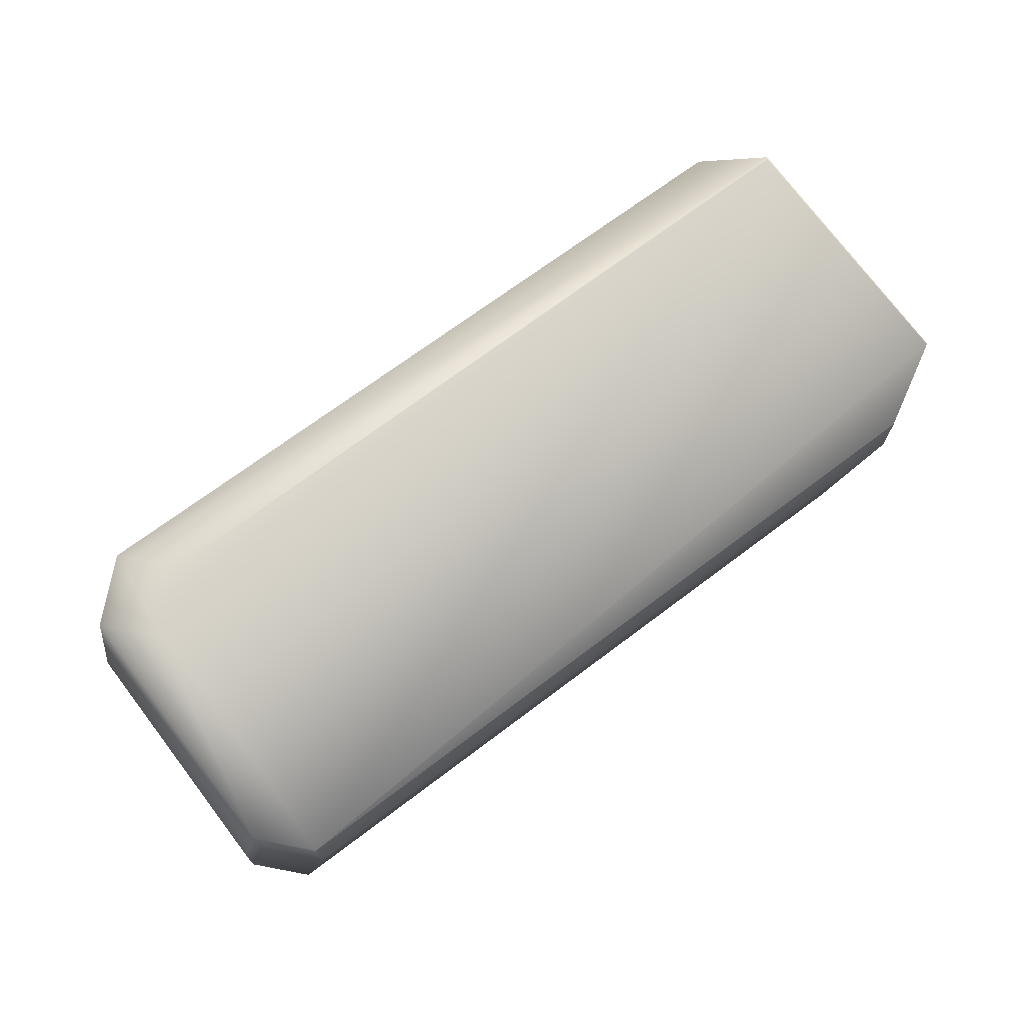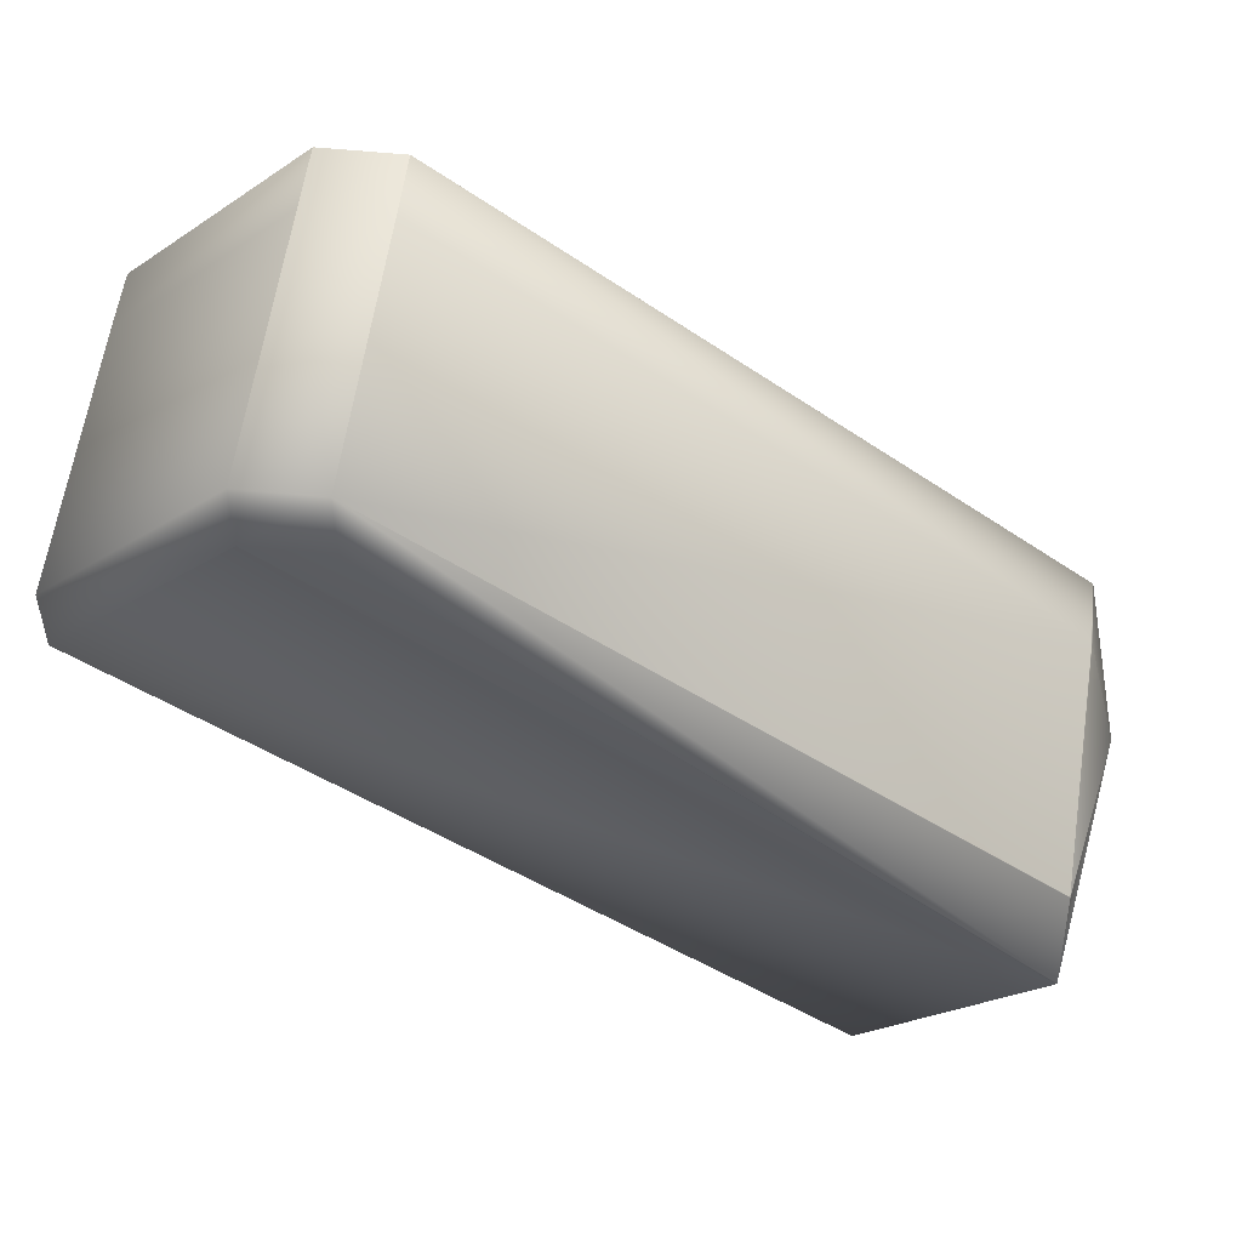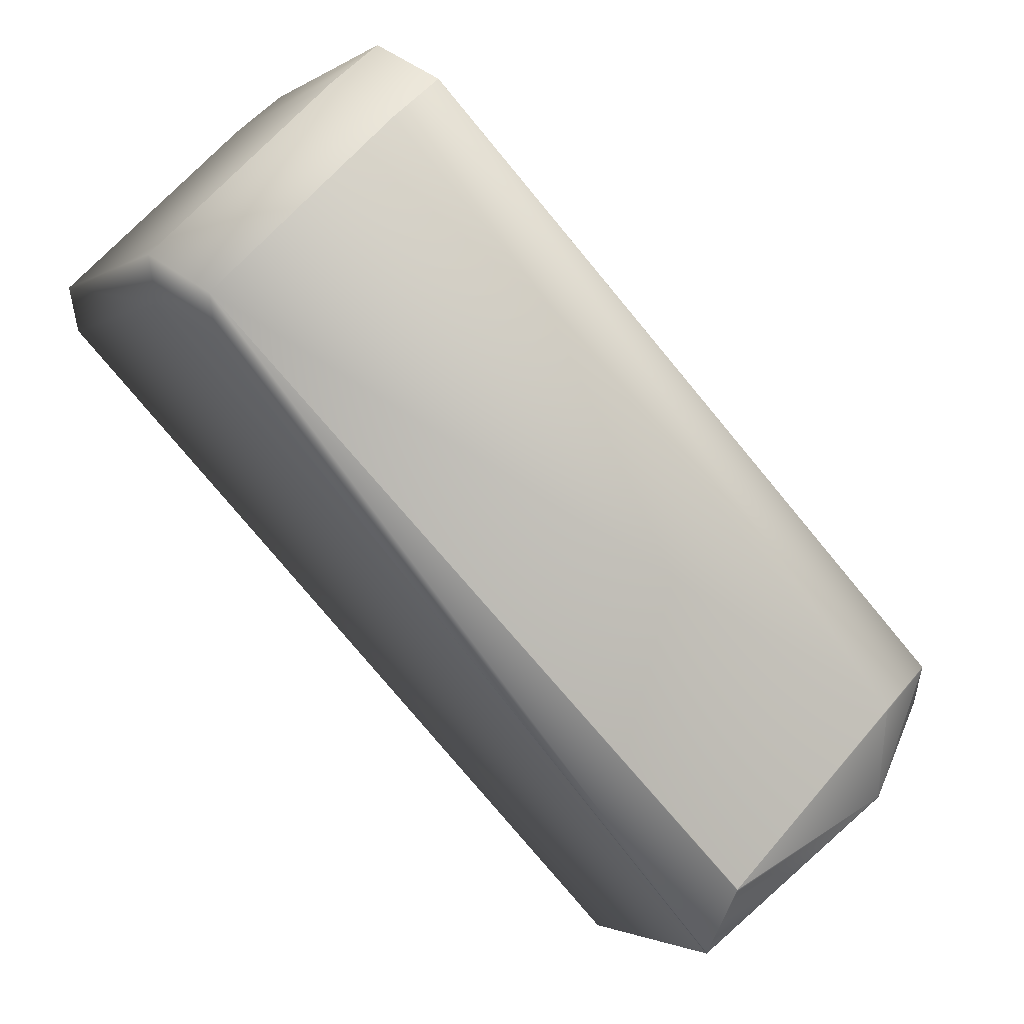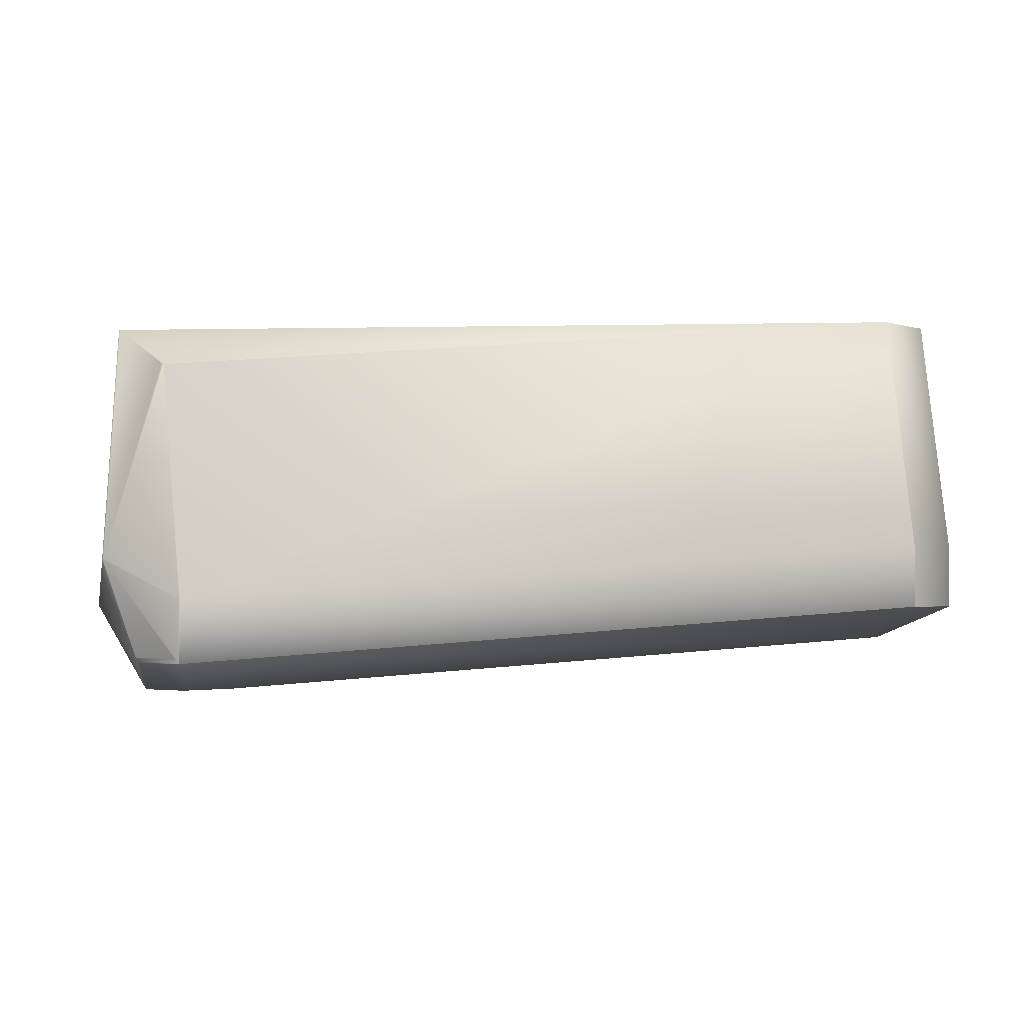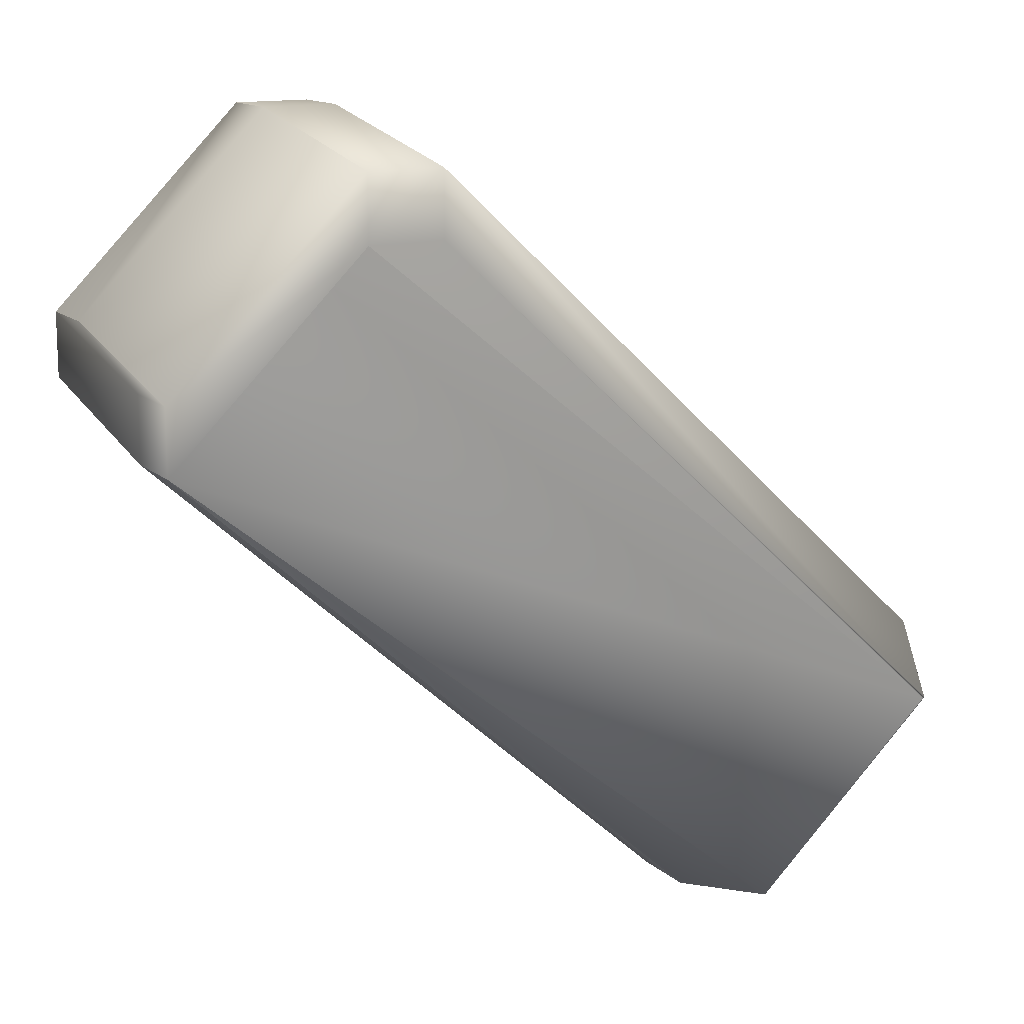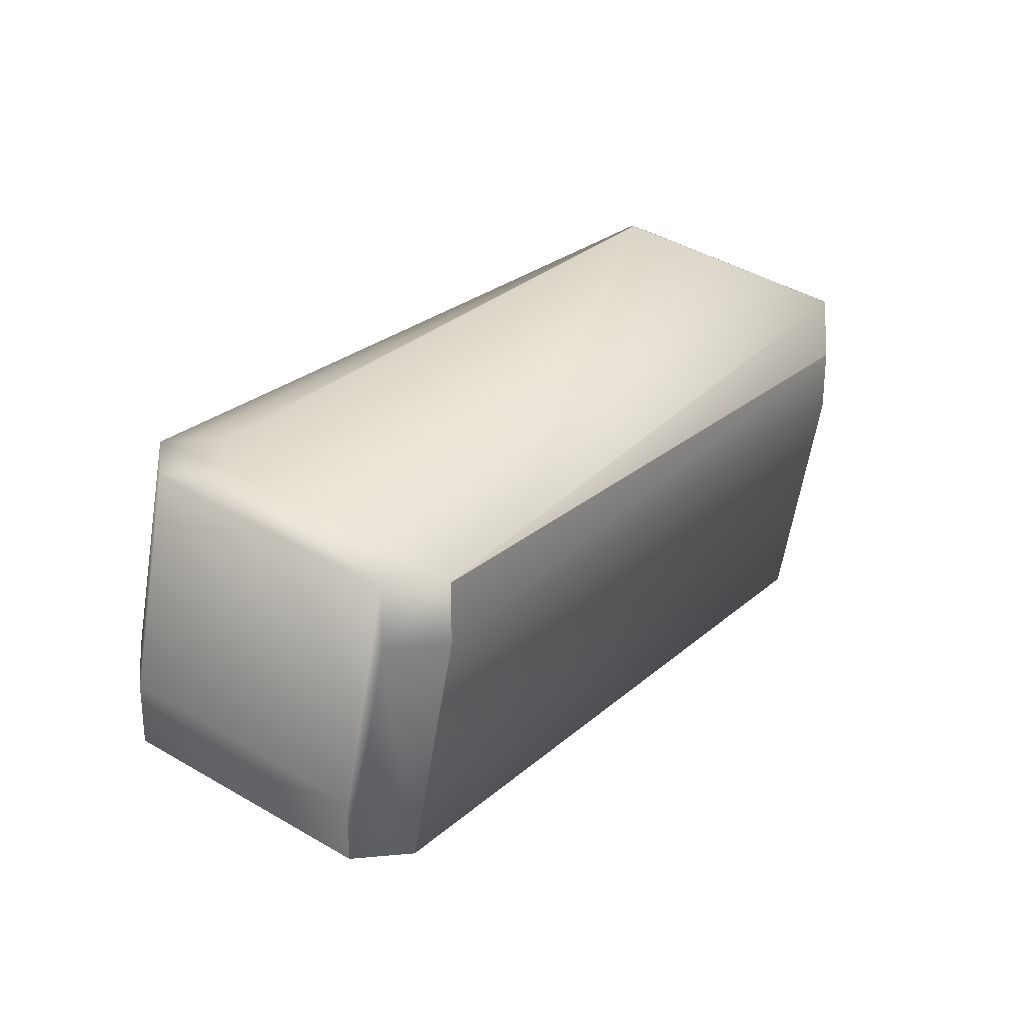
<metadata>
{"format":"obj","ext":"obj","renderer":"f3d","projection":"perspective","resolution":1024,"background":"white","views":[{"elev":72.9,"azim":100.7,"up":"+Y"},{"elev":52.5,"azim":-173.6,"up":"+Z"},{"elev":52.5,"azim":-141.5,"up":"+Z"},{"elev":-2.2,"azim":-49.9,"up":"+Y"},{"elev":14.0,"azim":150.6,"up":"+Z"},{"elev":27.9,"azim":82.0,"up":"+Y"}]}
</metadata>
<code>
v -0.2744 0.1209 0.5237
v -0.275 0.1209 0.5237
v -0.275 0.1217 0.5237
v -0.2744 0.1217 0.5237
v -0.2454 0.1109 0.5302
v -0.2882 0.03784 0.532
v -0.2457 0.08888 0.5301
v -0.2456 0.08876 0.5302
v -0.2455 0.08865 0.5302
v -0.2454 0.08856 0.5302
v -0.08169 0.0204 0.7002
v -0.08169 0.0204 0.7009
v -0.2484 0.004721 0.5657
v -0.04968 0.02448 0.7203
v -0.2484 0.004721 0.5436
v -0.3314 0.1381 0.5945
v -0.3452 0.05509 0.6028
v -0.3314 0.1381 0.5951
v -0.3307 0.1381 0.5945
v -0.133 0.1437 0.7746
v -0.2888 0.03784 0.532
v -0.2888 0.03862 0.532
v -0.3452 0.05431 0.6028
v -0.3452 0.05431 0.6035
v -0.3452 0.05509 0.6035
v -0.2745 0.005392 0.5432
v -0.3358 0.0193 0.6106
v -0.3358 0.01913 0.6106
v -0.2747 0.005801 0.5431
v -0.3354 0.01808 0.6109
v -0.3357 0.01896 0.6106
v -0.2746 0.005654 0.5432
v -0.3357 0.01881 0.6107
v -0.3356 0.01867 0.6107
v -0.3356 0.01854 0.6107
v -0.3356 0.01842 0.6108
v -0.3355 0.01832 0.6108
v -0.3355 0.01823 0.6108
v -0.3355 0.01814 0.6108
v -0.336 0.0199 0.6104
v -0.3359 0.01969 0.6105
v -0.3359 0.01949 0.6105
v -0.1073 0.1437 0.7746
v -0.04607 0.1305 0.7072
v -0.1073 0.1437 0.7746
v -0.332 0.1245 0.6183
v -0.332 0.1245 0.6185
v -0.332 0.1244 0.6187
v -0.332 0.1244 0.6188
v -0.332 0.1243 0.6189
v -0.332 0.1243 0.6191
v -0.332 0.1242 0.6192
v -0.332 0.1242 0.6193
v -0.332 0.1241 0.6194
v -0.332 0.1241 0.6195
v -0.332 0.1241 0.6196
v -0.133 0.1437 0.7967
v -0.336 0.0199 0.6311
v -0.3359 0.01969 0.6313
v -0.3359 0.01949 0.6315
v -0.3358 0.0193 0.6317
v -0.3358 0.01913 0.6319
v -0.3357 0.01896 0.632
v -0.3357 0.01881 0.6322
v -0.3356 0.01867 0.6323
v -0.3356 0.04075 0.6323
v -0.04968 0.02448 0.7423
v -0.2453 0.1109 0.5302
v -0.2452 0.1108 0.5302
v -0.2451 0.1108 0.5303
v -0.04607 0.1305 0.7072
v -0.2494 0.005392 0.5432
v -0.2492 0.005278 0.5433
v -0.2491 0.005174 0.5433
v -0.2453 0.08848 0.5302
v -0.2489 0.005081 0.5434
v -0.2452 0.08841 0.5302
v -0.2451 0.08834 0.5303
v -0.3356 0.04071 0.6324
v -0.3356 0.04067 0.6325
v -0.3319 0.124 0.6198
v -0.332 0.124 0.6196
v -0.3319 0.124 0.6197
v -0.3319 0.124 0.6197
v -0.2746 0.005518 0.5432
v -0.2744 0.005278 0.5433
v -0.3356 0.01854 0.6324
v -0.3354 0.01802 0.6109
v -0.2744 0.005174 0.5433
v -0.3356 0.01842 0.6325
v -0.2743 0.005081 0.5434
v -0.3355 0.01832 0.6326
v -0.3355 0.04063 0.6326
v -0.2488 0.004998 0.5434
v -0.2743 0.004998 0.5434
v -0.3355 0.01823 0.6327
v -0.3355 0.0406 0.6327
v -0.2487 0.004926 0.5434
v -0.2743 0.004926 0.5434
v -0.3355 0.01814 0.6328
v -0.3355 0.04056 0.6328
v -0.3354 0.01797 0.6109
v -0.2451 0.08829 0.5303
v -0.2486 0.004865 0.5435
v -0.2742 0.004865 0.5435
v -0.3354 0.01808 0.6329
v -0.3354 0.04054 0.6329
v -0.3319 0.1239 0.6198
v -0.2451 0.1108 0.5303
v -0.07528 0.02448 0.7423
v -0.07526 0.02449 0.7424
v -0.2741 0.004721 0.5657
v -0.04962 0.02449 0.7203
v -0.04962 0.02449 0.7424
v -0.245 0.08825 0.5303
v -0.2485 0.004815 0.5435
v -0.2742 0.004815 0.5435
v -0.3354 0.01802 0.6329
v -0.3354 0.04051 0.6329
v -0.3354 0.01794 0.6109
v -0.07524 0.0245 0.7425
v -0.1365 0.0377 0.8099
v -0.3353 0.01791 0.633
v -0.04958 0.0245 0.7204
v -0.04958 0.0245 0.7425
v -0.245 0.1108 0.5303
v -0.2485 0.004775 0.5435
v -0.2742 0.004775 0.5435
v -0.3354 0.01797 0.633
v -0.3354 0.04048 0.633
v -0.1108 0.0377 0.8099
v -0.04954 0.02451 0.7204
v -0.04954 0.02451 0.7425
v -0.04611 0.108 0.7072
v -0.04611 0.1305 0.7072
v -0.04609 0.108 0.7072
v -0.2484 0.004728 0.5435
v -0.245 0.08821 0.5303
v -0.245 0.1107 0.5303
v -0.04609 0.1305 0.7072
v -0.245 0.08822 0.5303
v -0.2484 0.004746 0.5435
v -0.2741 0.004746 0.5435
v -0.245 0.1107 0.5303
v -0.3354 0.01794 0.633
v -0.3354 0.04046 0.633
v -0.3319 0.1239 0.6198
v -0.3353 0.01792 0.6109
v -0.04607 0.108 0.7072
v -0.04951 0.02452 0.7204
v -0.04951 0.02452 0.7425
v -0.1108 0.03771 0.8099
v -0.1365 0.03771 0.8099
v -0.2741 0.004728 0.5435
v -0.3353 0.01792 0.633
v -0.3353 0.04044 0.633
v -0.04607 0.108 0.7072
v -0.04951 0.02454 0.7205
v -0.04951 0.02454 0.7425
v -0.1107 0.03772 0.8099
v -0.3353 0.01791 0.6109
v -0.1364 0.03772 0.8099
v -0.2741 0.004721 0.5436
v -0.1364 0.06023 0.8099
v -0.1364 0.06023 0.8099
v -0.1073 0.1437 0.7967
v -0.1108 0.06023 0.8099
v -0.04607 0.1305 0.7293
v -0.1107 0.06023 0.8099
v -0.04951 0.04704 0.7425
v -0.1108 0.03773 0.8099
v -0.1364 0.03773 0.8099
v -0.04951 0.04705 0.7425
v -0.04607 0.108 0.7293
v -0.04951 0.02455 0.7425
f 1 2 3
f 1 3 4
f 1 4 5
f 1 6 2
f 1 7 6
f 1 8 7
f 1 9 8
f 1 10 9
f 1 5 10
f 11 12 13
f 11 14 12
f 11 15 14
f 11 13 15
f 16 17 18
f 16 19 3
f 16 18 20
f 16 3 17
f 16 20 19
f 2 21 22
f 2 22 3
f 2 6 21
f 17 23 24
f 17 3 22
f 17 24 25
f 17 22 23
f 17 25 18
f 21 23 22
f 21 6 26
f 21 27 23
f 21 28 27
f 21 29 30
f 21 31 28
f 21 32 29
f 21 33 31
f 21 34 33
f 21 26 32
f 21 35 34
f 21 36 35
f 21 37 36
f 21 38 37
f 21 39 38
f 21 30 39
f 23 40 24
f 23 41 40
f 23 42 41
f 23 27 42
f 19 4 3
f 19 43 44
f 19 45 43
f 19 20 45
f 19 44 4
f 18 25 46
f 18 46 47
f 18 47 48
f 18 48 49
f 18 49 50
f 18 50 51
f 18 51 52
f 18 52 53
f 18 53 54
f 18 54 55
f 18 55 56
f 18 56 57
f 18 57 20
f 24 40 58
f 24 58 59
f 24 59 60
f 24 60 61
f 24 61 62
f 24 62 63
f 24 63 64
f 24 64 65
f 24 65 66
f 24 66 25
f 12 67 13
f 12 14 67
f 4 68 5
f 4 69 68
f 4 70 69
f 4 71 70
f 4 44 71
f 6 72 26
f 6 7 8
f 6 8 9
f 6 73 72
f 6 9 10
f 6 74 73
f 6 10 75
f 6 76 74
f 6 75 77
f 6 77 78
f 6 78 76
f 25 47 46
f 25 48 47
f 25 49 48
f 25 50 49
f 25 51 50
f 25 52 51
f 25 66 79
f 25 53 52
f 25 79 80
f 25 54 53
f 25 80 81
f 25 55 54
f 25 56 55
f 25 82 56
f 25 83 82
f 25 84 83
f 25 81 84
f 40 41 58
f 58 41 59
f 41 42 59
f 59 42 60
f 42 27 60
f 60 27 61
f 27 28 61
f 61 28 62
f 28 31 62
f 62 31 63
f 29 32 30
f 31 33 63
f 63 33 64
f 32 85 30
f 32 26 85
f 33 34 64
f 64 34 65
f 85 26 30
f 34 35 65
f 72 73 86
f 72 86 26
f 65 35 87
f 65 87 79
f 65 79 66
f 26 86 88
f 26 88 30
f 35 36 87
f 73 74 89
f 73 89 86
f 87 36 90
f 87 90 80
f 87 80 79
f 86 89 88
f 36 37 90
f 74 76 91
f 74 91 89
f 90 37 92
f 90 92 93
f 90 93 80
f 80 93 81
f 89 91 88
f 10 5 68
f 10 68 75
f 37 38 92
f 76 94 95
f 76 95 91
f 76 78 94
f 92 38 96
f 92 96 97
f 92 97 93
f 91 95 88
f 93 97 81
f 75 68 69
f 75 69 77
f 38 39 96
f 56 82 57
f 94 98 99
f 94 99 95
f 94 78 98
f 96 39 100
f 96 100 101
f 96 101 97
f 97 101 81
f 95 99 102
f 95 102 88
f 39 30 100
f 77 69 70
f 77 70 78
f 82 83 57
f 98 78 103
f 98 104 105
f 98 105 99
f 98 103 104
f 100 30 106
f 100 106 107
f 100 107 101
f 99 105 102
f 101 107 108
f 101 108 81
f 78 70 109
f 78 109 103
f 30 88 106
f 110 67 111
f 110 111 112
f 110 112 13
f 110 13 67
f 67 14 113
f 67 114 111
f 67 113 114
f 83 84 57
f 14 15 113
f 104 103 115
f 104 116 117
f 104 117 105
f 104 115 116
f 106 88 118
f 106 118 119
f 106 119 107
f 107 119 108
f 70 71 109
f 105 117 120
f 105 120 102
f 111 114 121
f 111 121 122
f 111 122 123
f 111 123 112
f 114 113 124
f 114 125 121
f 114 124 125
f 88 102 118
f 113 15 124
f 103 109 126
f 103 126 115
f 84 81 57
f 116 127 128
f 116 115 127
f 116 128 117
f 118 102 129
f 118 129 130
f 118 130 119
f 109 71 126
f 119 130 108
f 117 128 120
f 121 125 131
f 121 131 122
f 125 124 132
f 125 133 131
f 125 132 133
f 134 135 136
f 134 136 132
f 134 132 137
f 134 138 139
f 134 137 138
f 134 139 135
f 102 120 129
f 81 108 57
f 135 140 136
f 135 139 140
f 127 115 141
f 127 141 142
f 127 142 143
f 127 143 128
f 124 137 132
f 124 15 137
f 115 126 144
f 115 144 141
f 129 120 145
f 129 145 146
f 129 146 130
f 130 146 147
f 130 147 108
f 126 71 144
f 128 143 148
f 128 148 120
f 136 140 149
f 136 149 150
f 136 150 132
f 133 132 150
f 133 151 152
f 133 150 151
f 133 152 131
f 120 148 145
f 140 144 71
f 140 71 149
f 140 139 144
f 141 144 139
f 141 138 137
f 141 137 142
f 141 139 138
f 108 147 57
f 122 131 153
f 122 153 123
f 142 137 154
f 142 154 143
f 145 148 155
f 145 155 156
f 145 156 146
f 143 154 148
f 146 156 147
f 131 152 153
f 43 45 44
f 149 71 157
f 149 157 158
f 149 158 150
f 151 150 158
f 151 159 160
f 151 158 159
f 151 160 152
f 148 154 161
f 148 161 155
f 71 44 157
f 153 155 123
f 153 152 162
f 153 162 155
f 137 15 163
f 137 163 154
f 147 156 57
f 155 161 123
f 155 162 156
f 154 163 161
f 152 160 162
f 156 164 57
f 156 162 164
f 57 45 20
f 57 164 165
f 57 166 45
f 57 165 167
f 57 167 166
f 45 166 168
f 45 168 44
f 169 166 167
f 169 160 170
f 169 170 166
f 169 167 171
f 169 171 160
f 164 162 172
f 164 172 165
f 173 159 174
f 173 174 168
f 173 168 170
f 173 175 159
f 173 170 175
f 157 174 158
f 157 44 174
f 112 161 163
f 112 15 13
f 112 123 161
f 112 163 15
f 159 158 174
f 159 175 160
f 174 44 168
f 166 170 168
f 162 160 172
f 160 175 170
f 160 171 172
f 165 172 171
f 165 171 167

</code>
